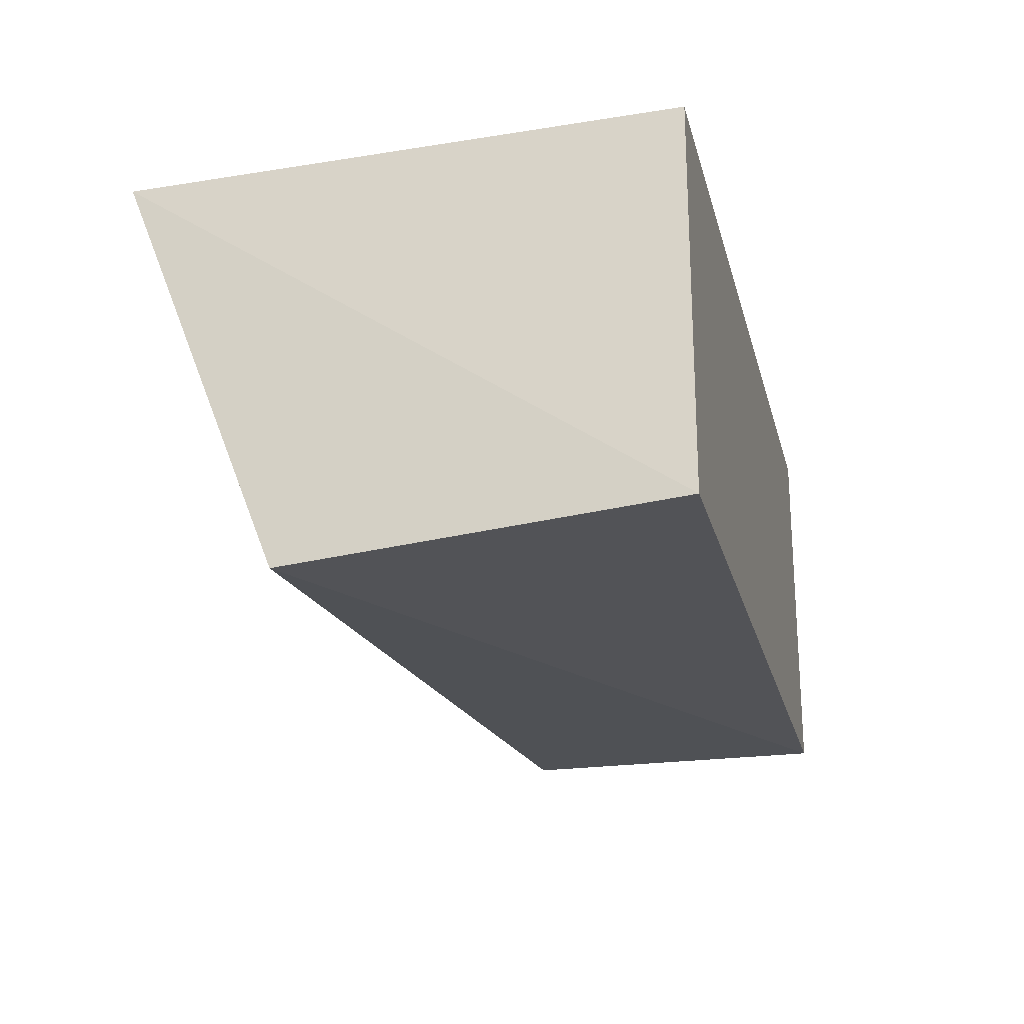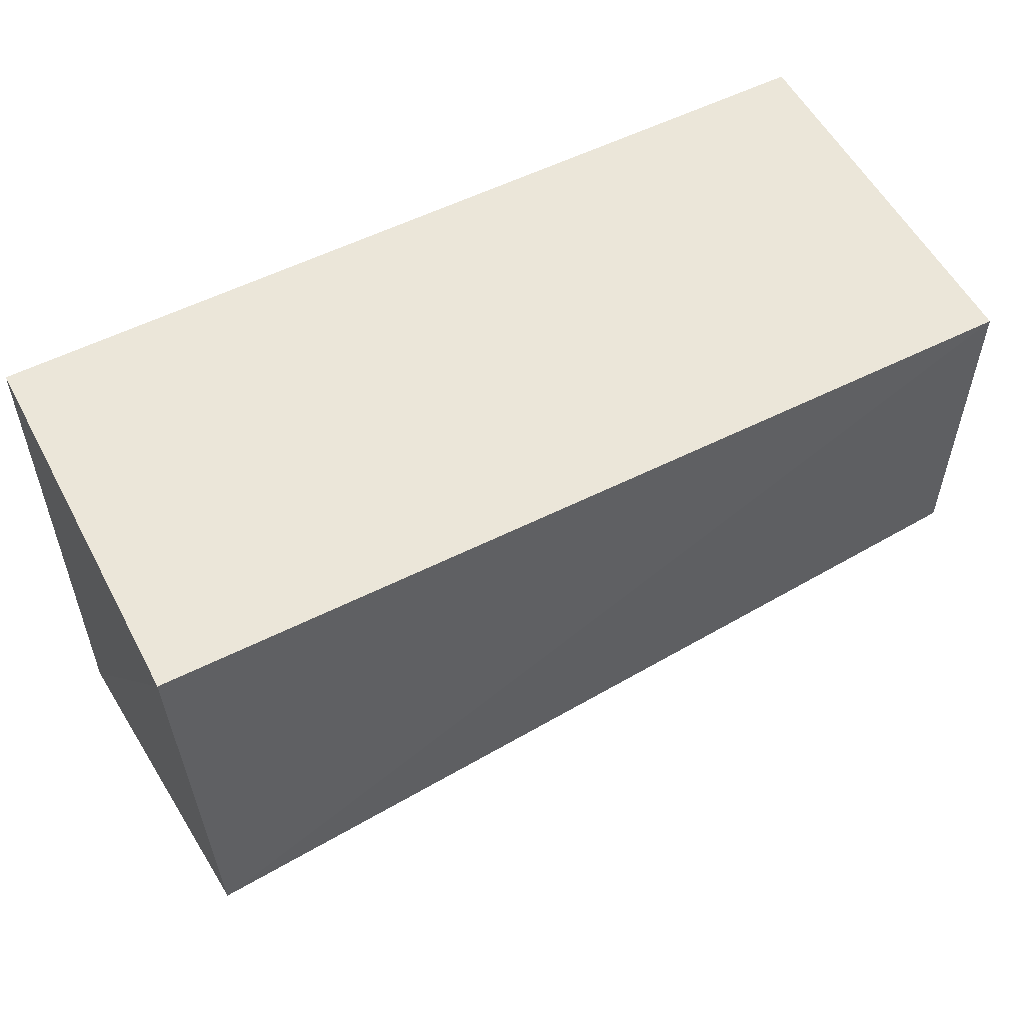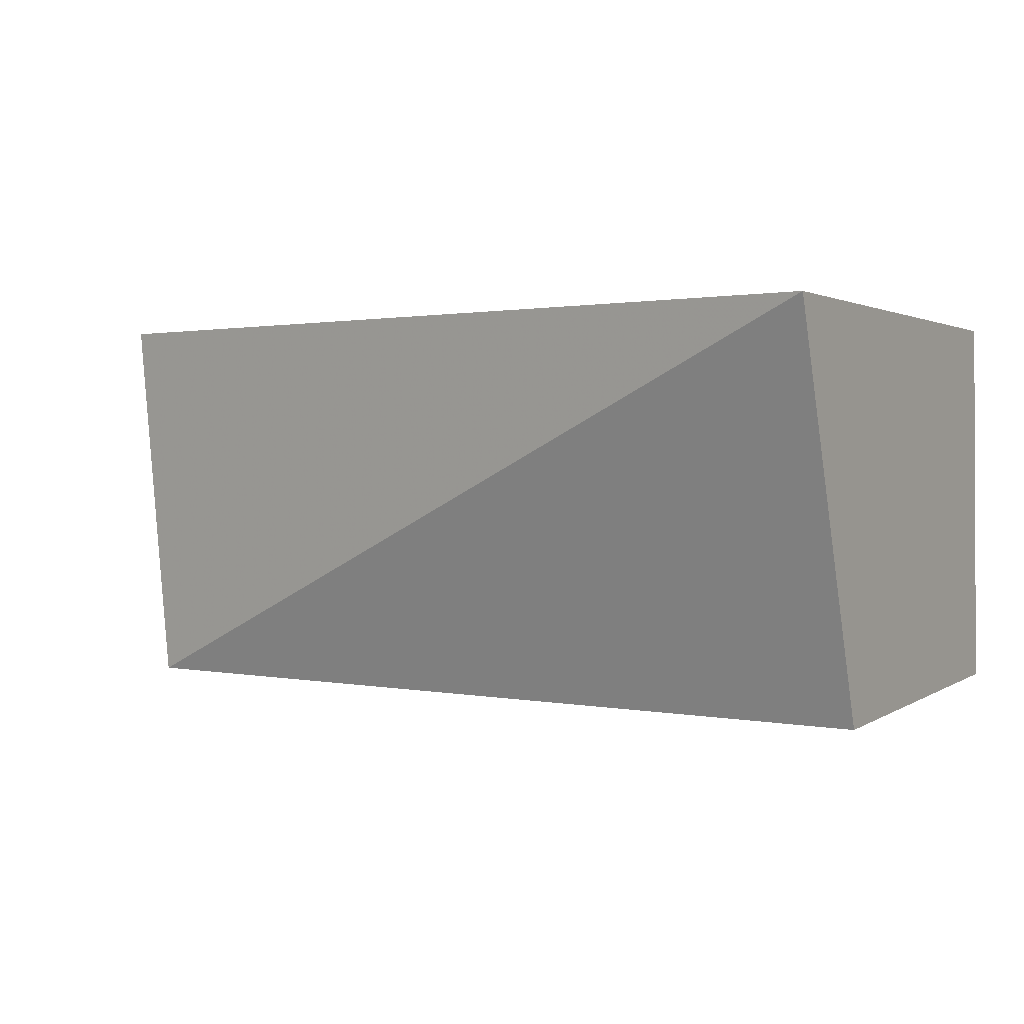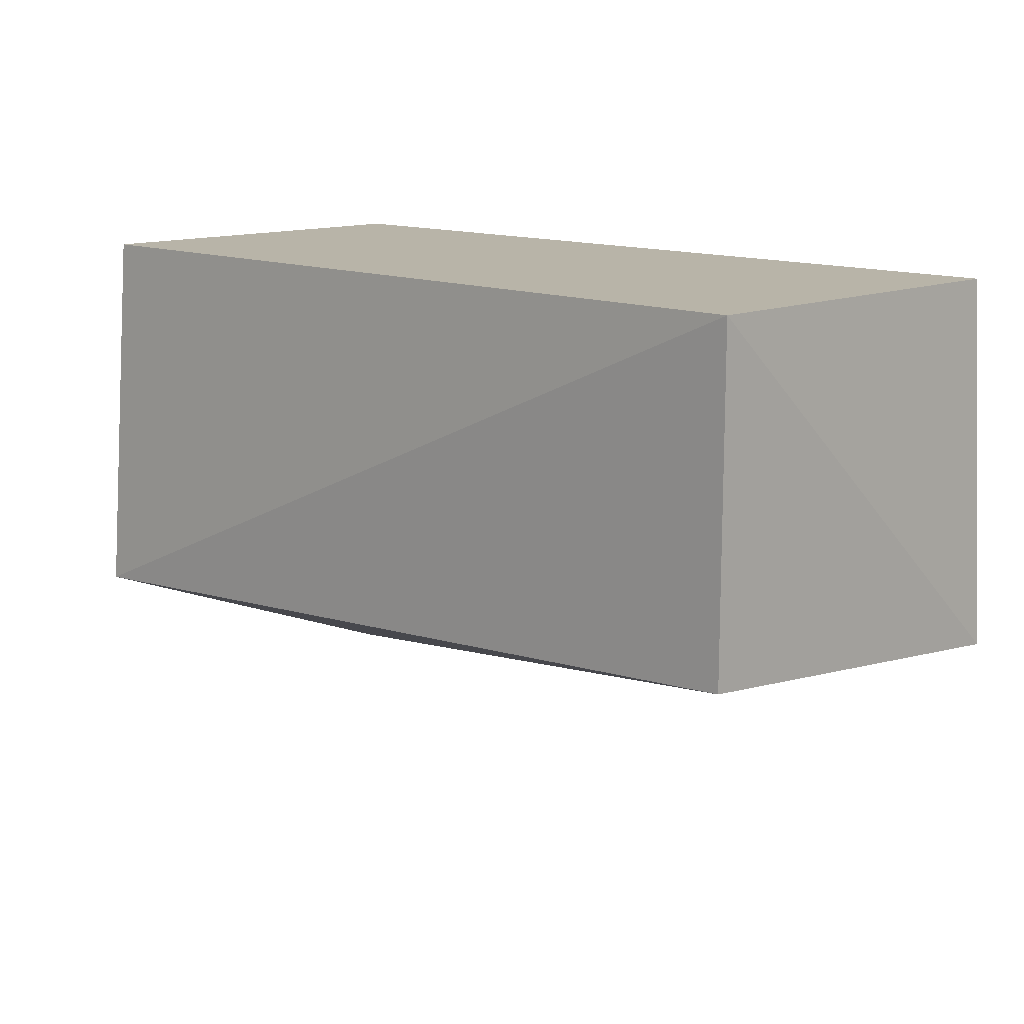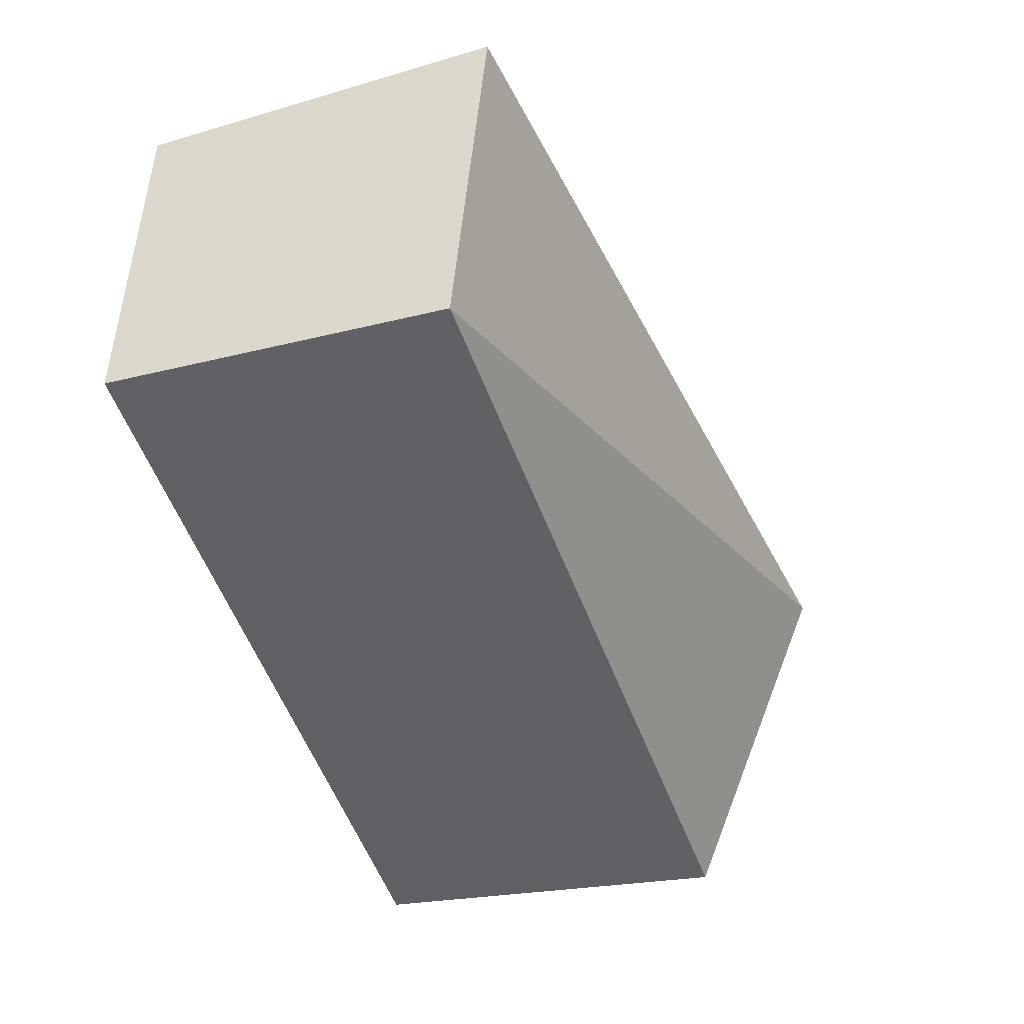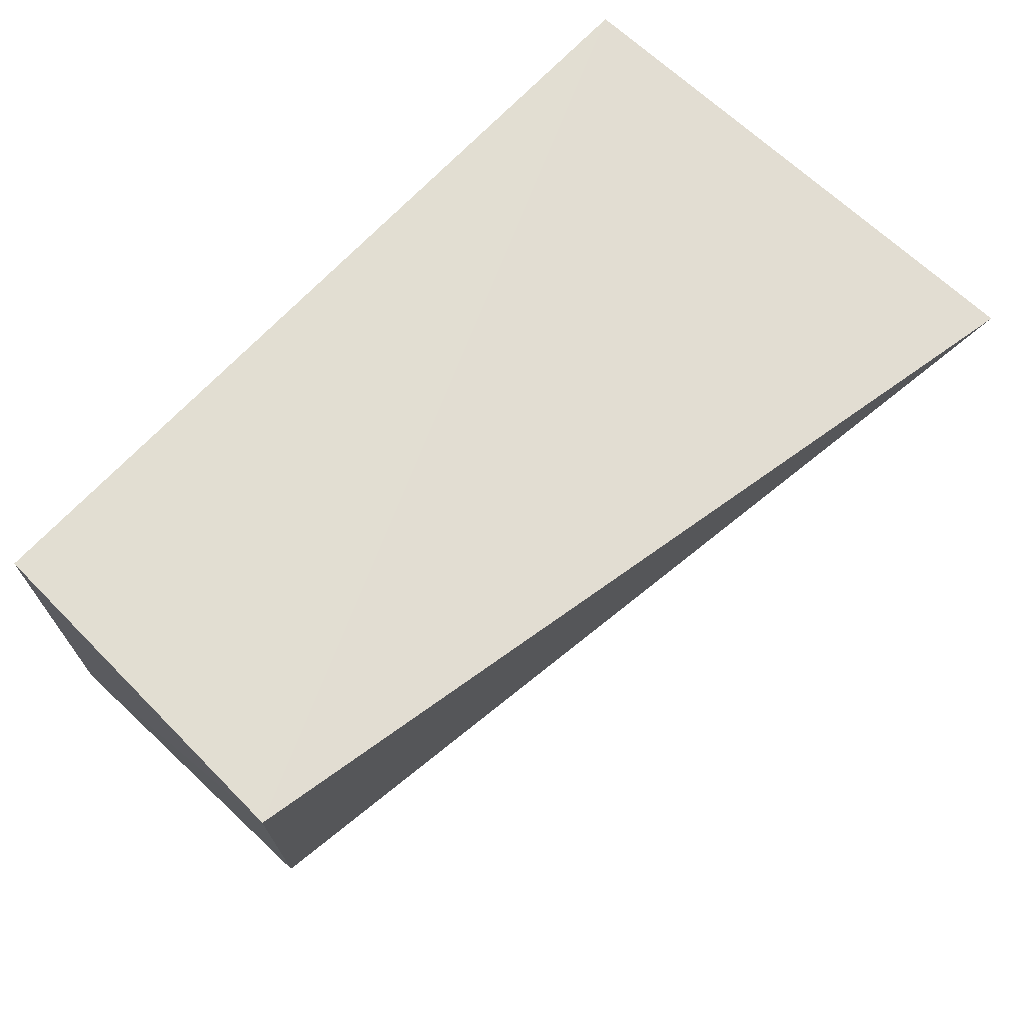
<metadata>
{"format":"obj","ext":"obj","renderer":"f3d","projection":"perspective","resolution":1024,"background":"white","views":[{"elev":-21.8,"azim":103.6,"up":"+Z"},{"elev":55.8,"azim":152.2,"up":"+Y"},{"elev":-1.2,"azim":29.8,"up":"+Z"},{"elev":13.0,"azim":-135.2,"up":"+Y"},{"elev":-45.2,"azim":-74.5,"up":"+Z"},{"elev":68.6,"azim":-47.1,"up":"+Z"}]}
</metadata>
<code>
v 0.009546 -0.3204 0.008166
v 0.006585 -0.2774 -0.1021
v 0.007576 -0.1713 0.01306
v -0.2348 -0.1713 0.01306
v -0.2351 -0.2634 -0.09342
v -0.2392 -0.2731 0.01594
v 0.007576 -0.1713 -0.093
v -0.2348 -0.1713 -0.093
f 5 2 1
f 6 1 3
f 6 3 4
f 6 5 1
f 7 1 2
f 7 3 1
f 7 4 3
f 8 6 4
f 8 5 6
f 8 4 7
f 8 7 2
f 8 2 5

</code>
